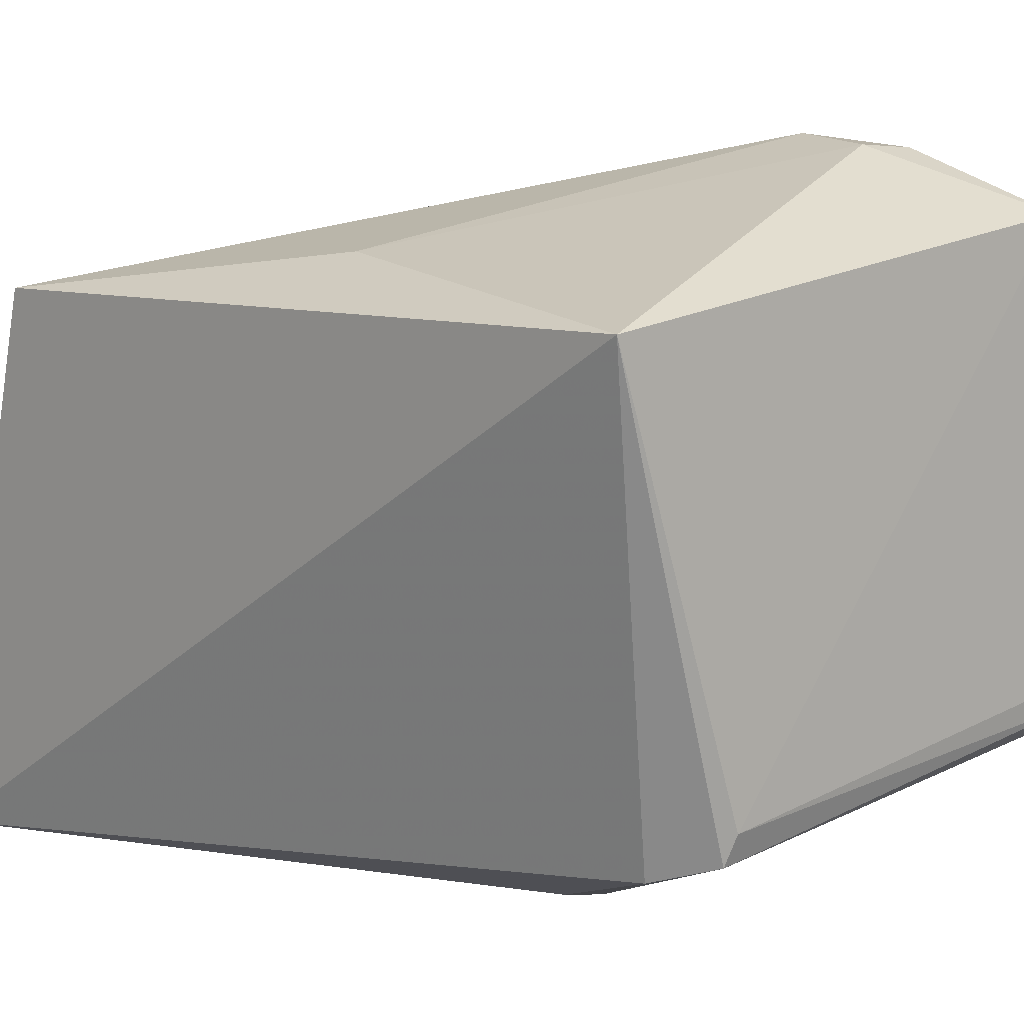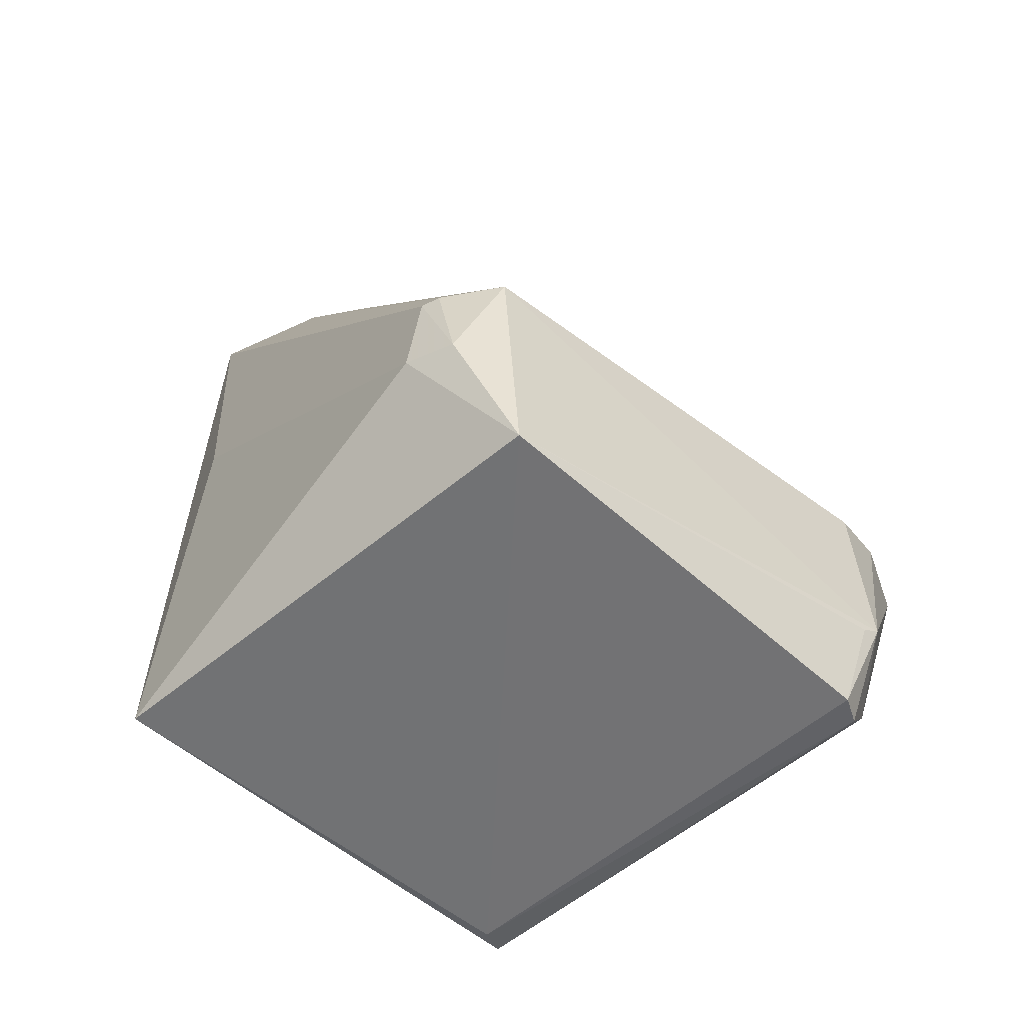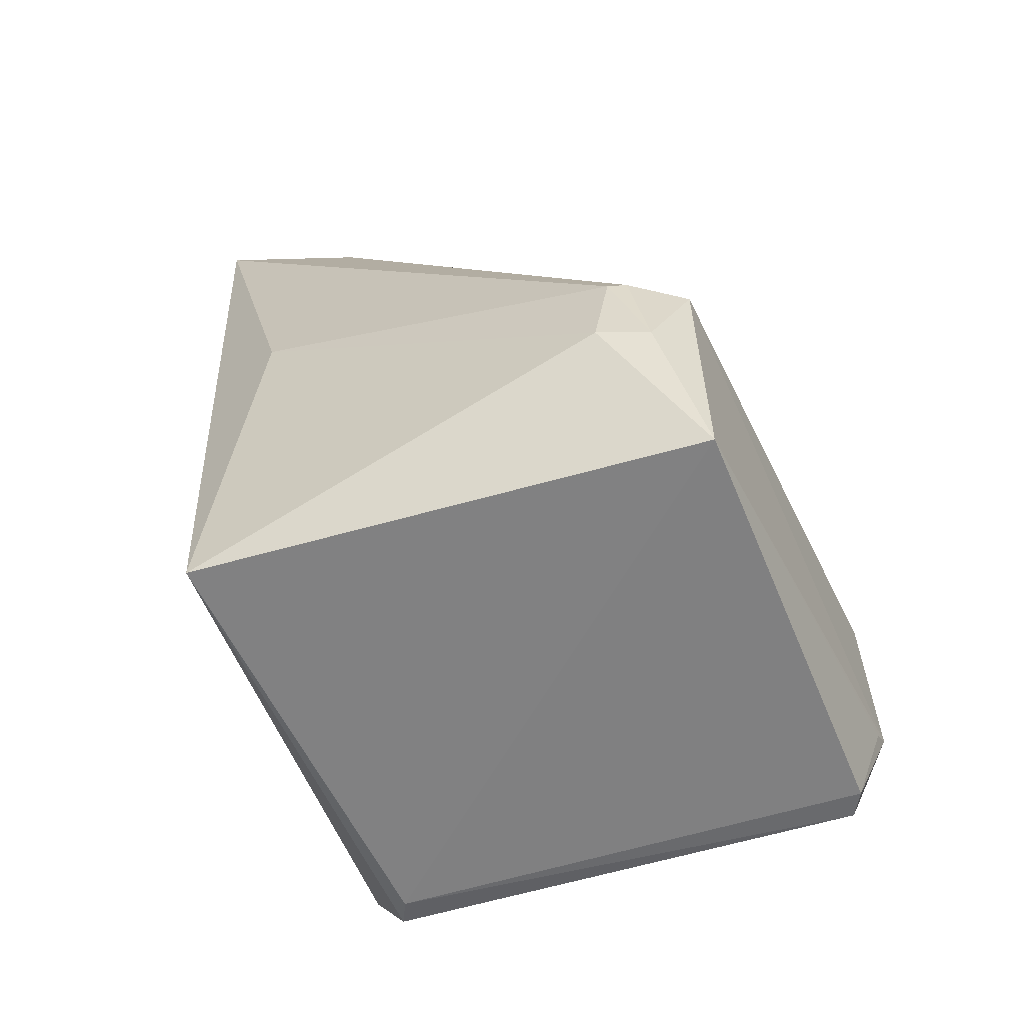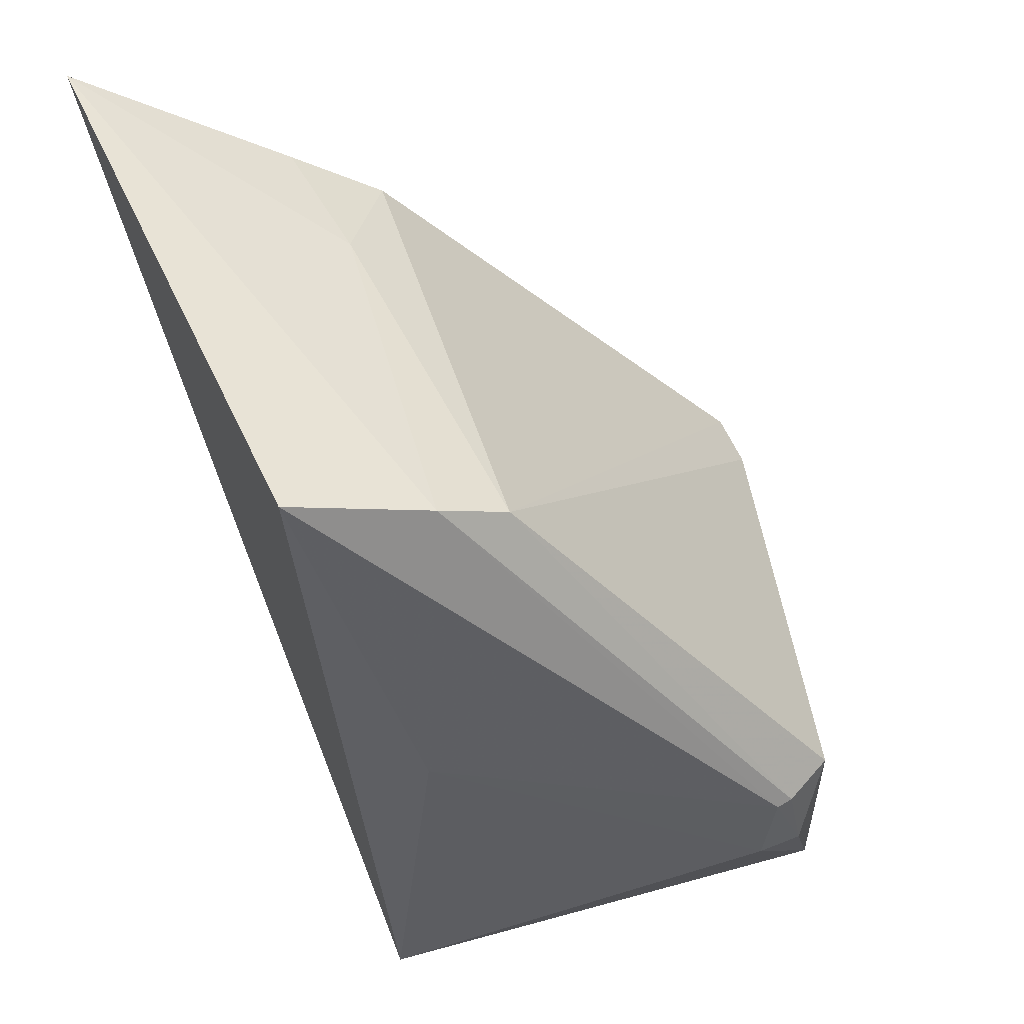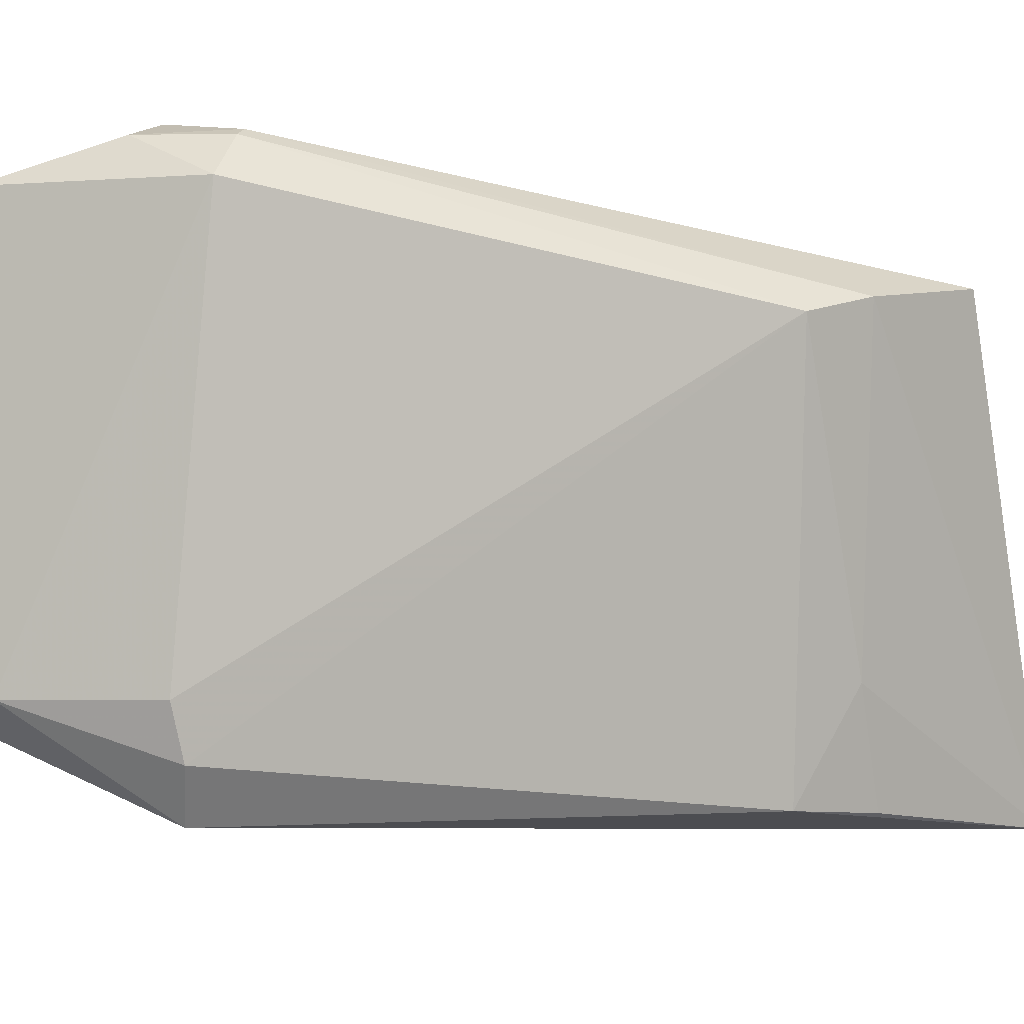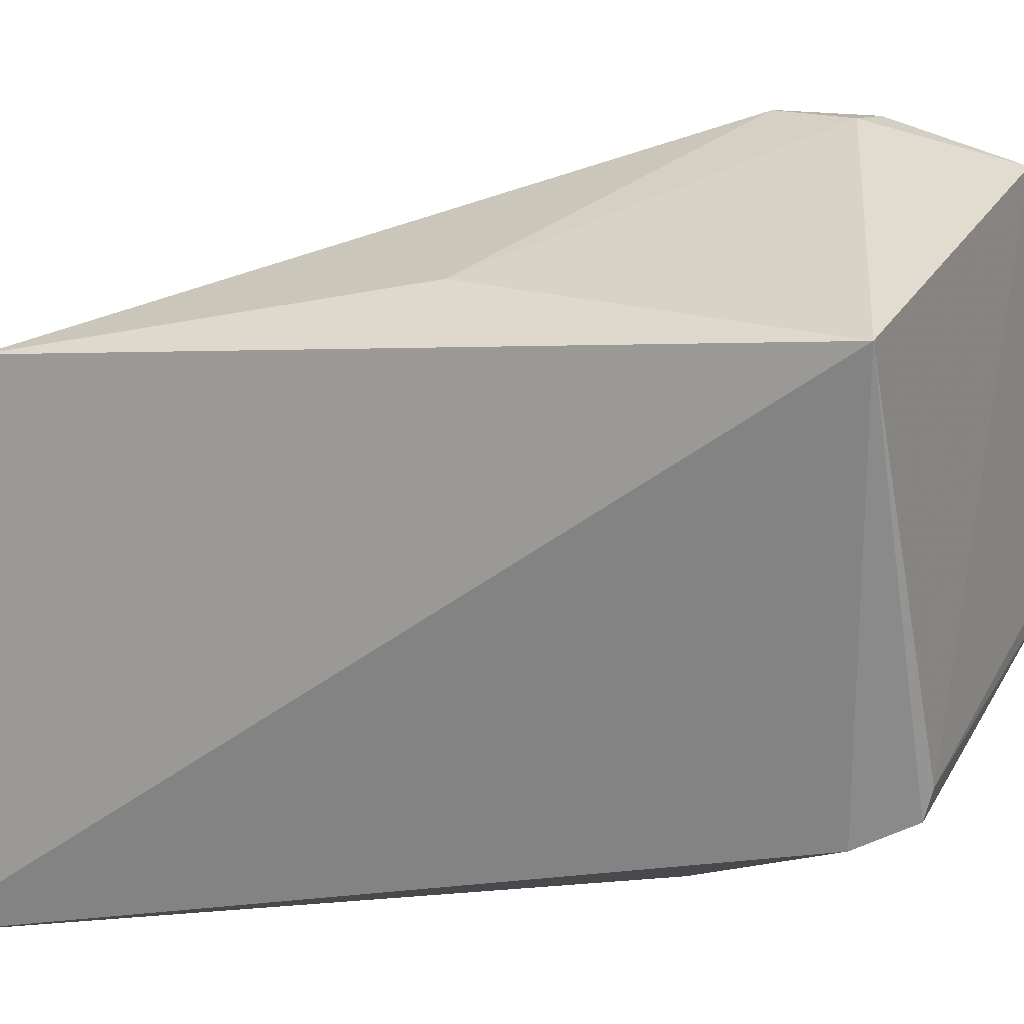
<metadata>
{"format":"obj","ext":"obj","renderer":"f3d","projection":"perspective","resolution":1024,"background":"white","views":[{"elev":17.1,"azim":139.7,"up":"+Y"},{"elev":-51.8,"azim":-140.5,"up":"+Z"},{"elev":-55.0,"azim":-166.0,"up":"+Z"},{"elev":52.1,"azim":160.0,"up":"+Z"},{"elev":9.9,"azim":-70.6,"up":"+Y"},{"elev":20.3,"azim":113.0,"up":"+Y"}]}
</metadata>
<code>
v -0.08783 0.1077 0.04155
v -0.08517 0.08132 0.04521
v -0.09059 0.1119 0.00457
v -0.1146 0.1132 0.004499
v -0.1183 0.09025 0.01552
v -0.1108 0.1155 0.01517
v -0.09865 0.1075 0.03623
v -0.09472 0.09068 0.002728
v -0.09287 0.1116 0.02282
v -0.1101 0.1156 0.01113
v -0.1143 0.1138 0.01537
v -0.09965 0.08528 0.03627
v -0.09499 0.1079 0.03839
v -0.09304 0.08965 0.005308
v -0.1169 0.0923 0.002692
v -0.1126 0.1153 0.01071
v -0.1189 0.09246 0.007177
v -0.1185 0.093 0.01504
v -0.1172 0.08728 0.01494
v -0.09635 0.09058 0.03852
v -0.1117 0.1154 0.01523
v -0.09518 0.09206 0.002462
v -0.1174 0.09359 0.002648
v -0.1163 0.09031 0.004906
v -0.09764 0.0852 0.01274
v -0.09523 0.08428 0.03918
v -0.1187 0.09329 0.006727
v -0.09583 0.08558 0.01313
f 1 2 3
f 9 6 1
f 9 1 3
f 10 3 4
f 10 9 3
f 10 6 9
f 12 7 5
f 13 2 1
f 13 1 6
f 14 8 3
f 14 3 2
f 16 10 4
f 16 6 10
f 16 4 11
f 17 11 4
f 18 5 7
f 18 7 11
f 18 17 5
f 18 11 17
f 19 12 5
f 19 2 12
f 19 5 17
f 20 7 12
f 20 13 7
f 20 2 13
f 21 11 7
f 21 7 13
f 21 13 6
f 21 16 11
f 21 6 16
f 22 4 3
f 22 3 8
f 22 8 15
f 23 15 17
f 23 22 15
f 23 4 22
f 24 19 17
f 24 17 15
f 24 15 8
f 25 2 19
f 25 19 24
f 25 24 8
f 25 8 14
f 26 20 12
f 26 12 2
f 26 2 20
f 27 23 17
f 27 17 4
f 27 4 23
f 28 25 14
f 28 14 2
f 28 2 25

</code>
